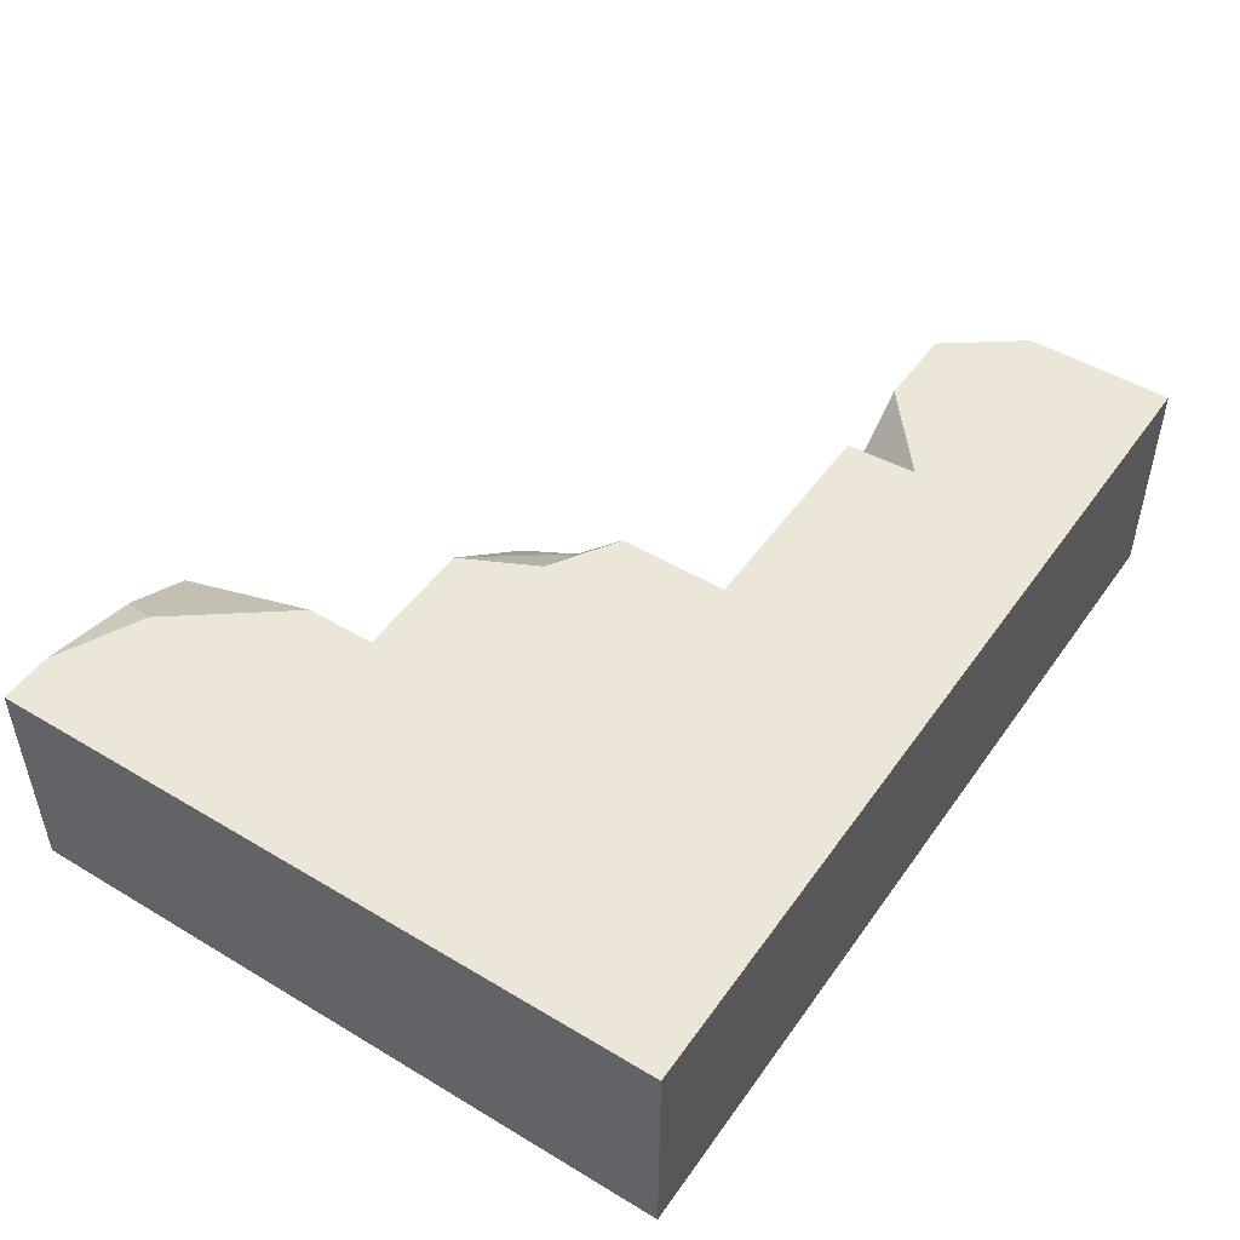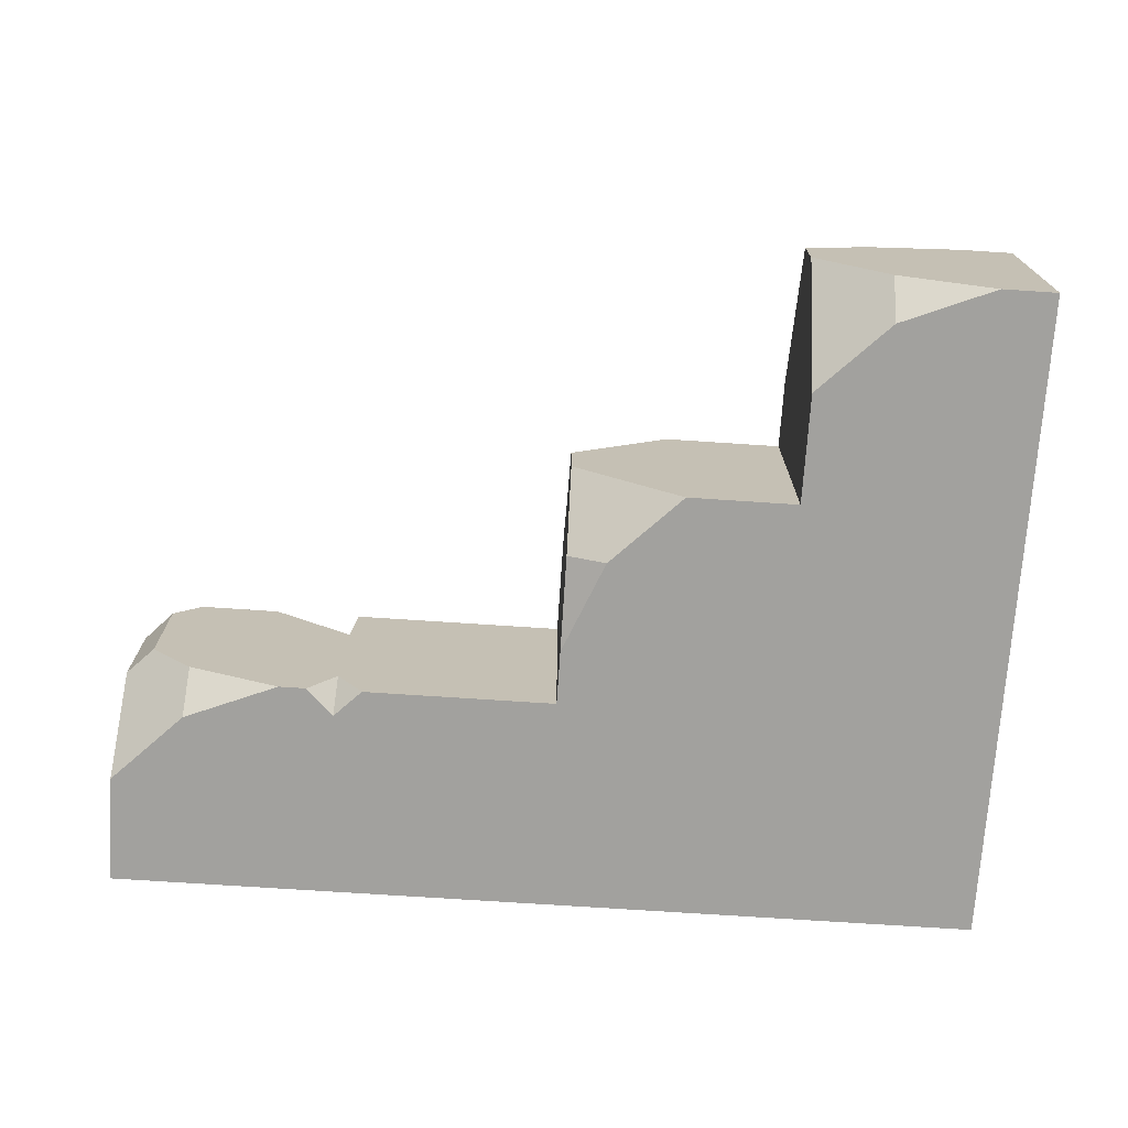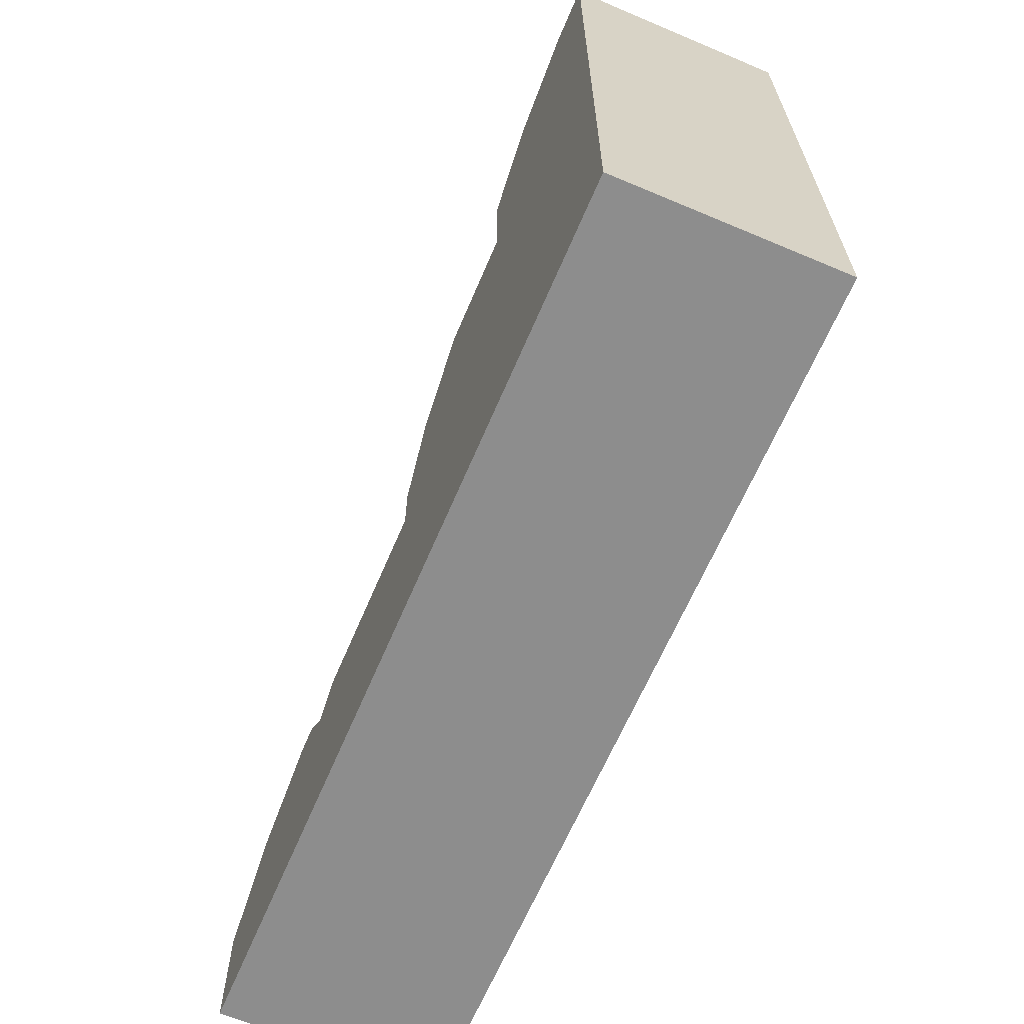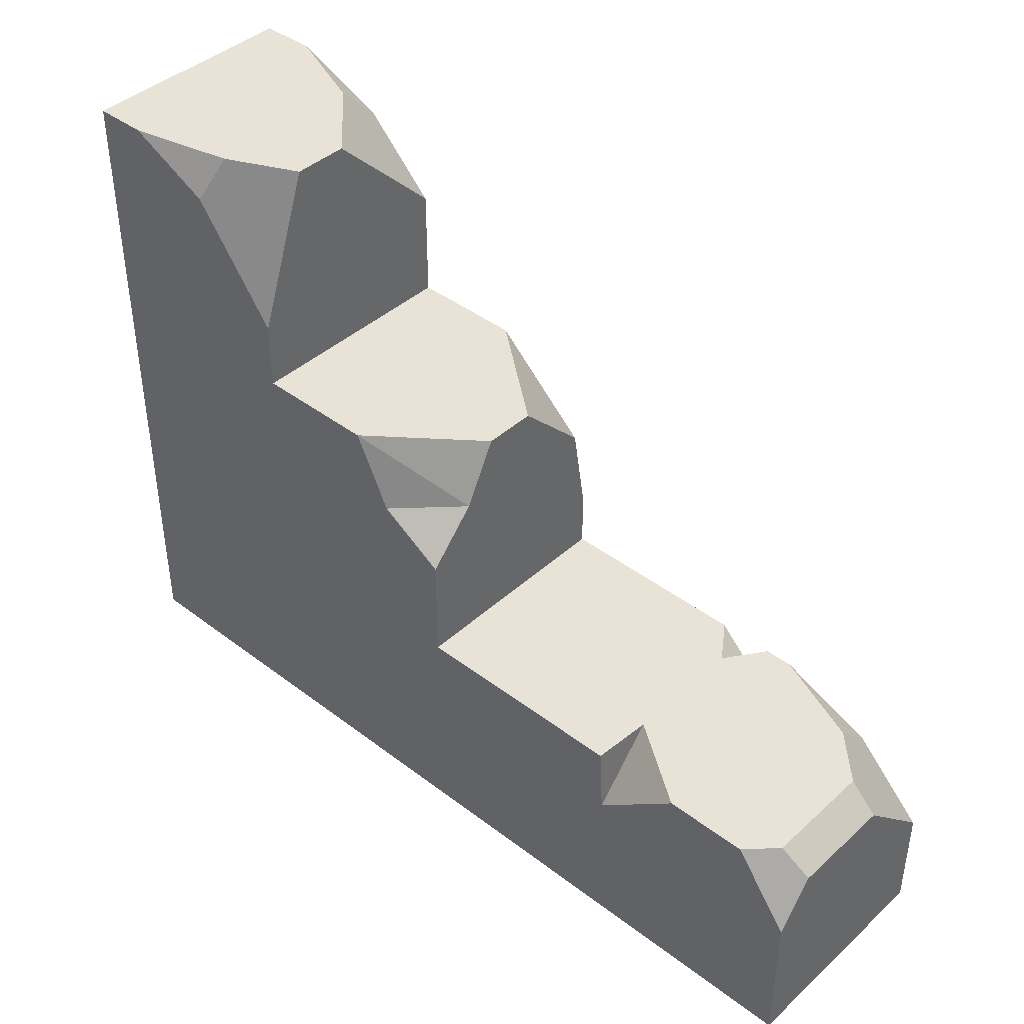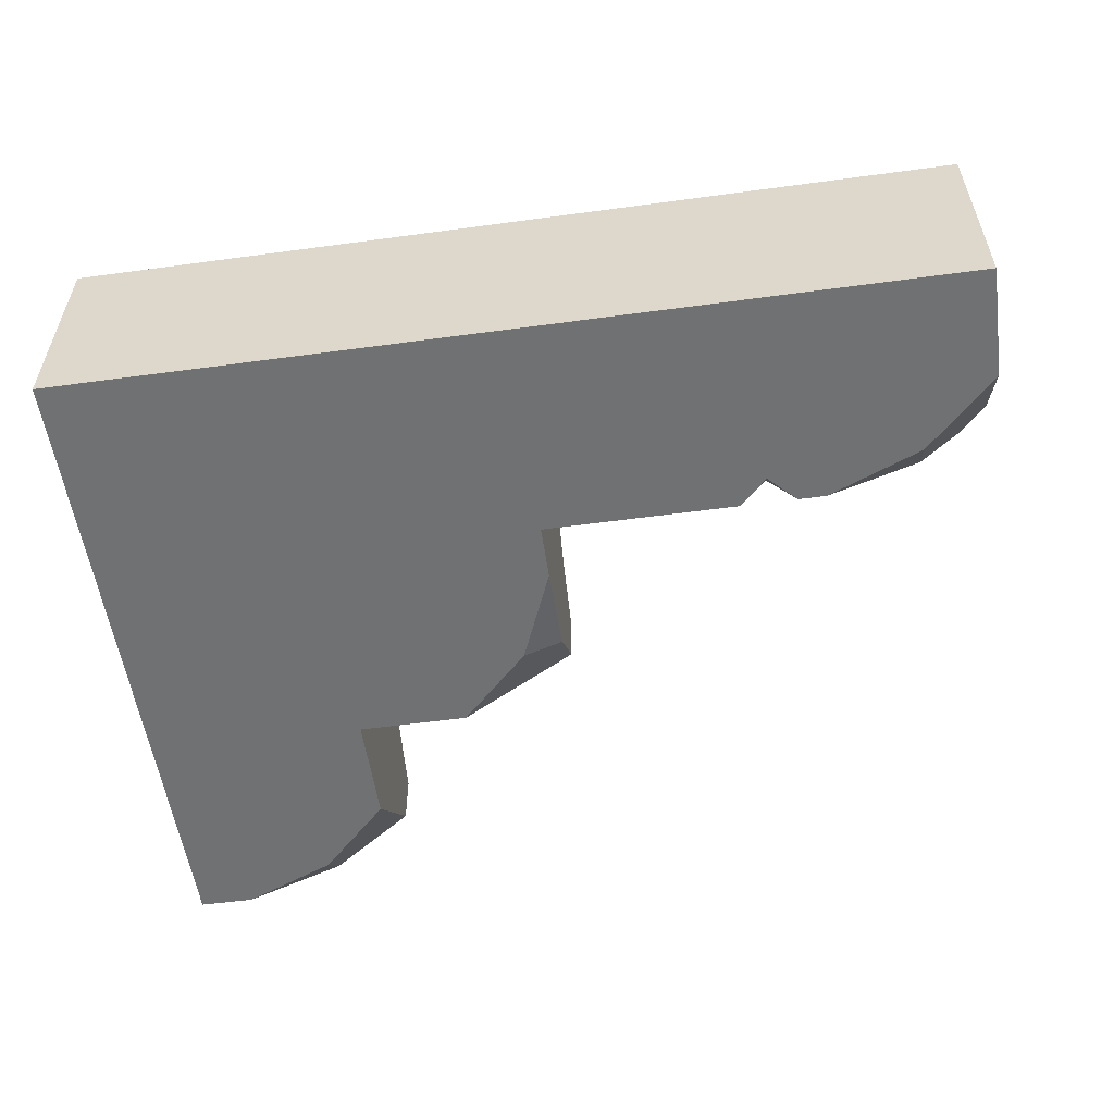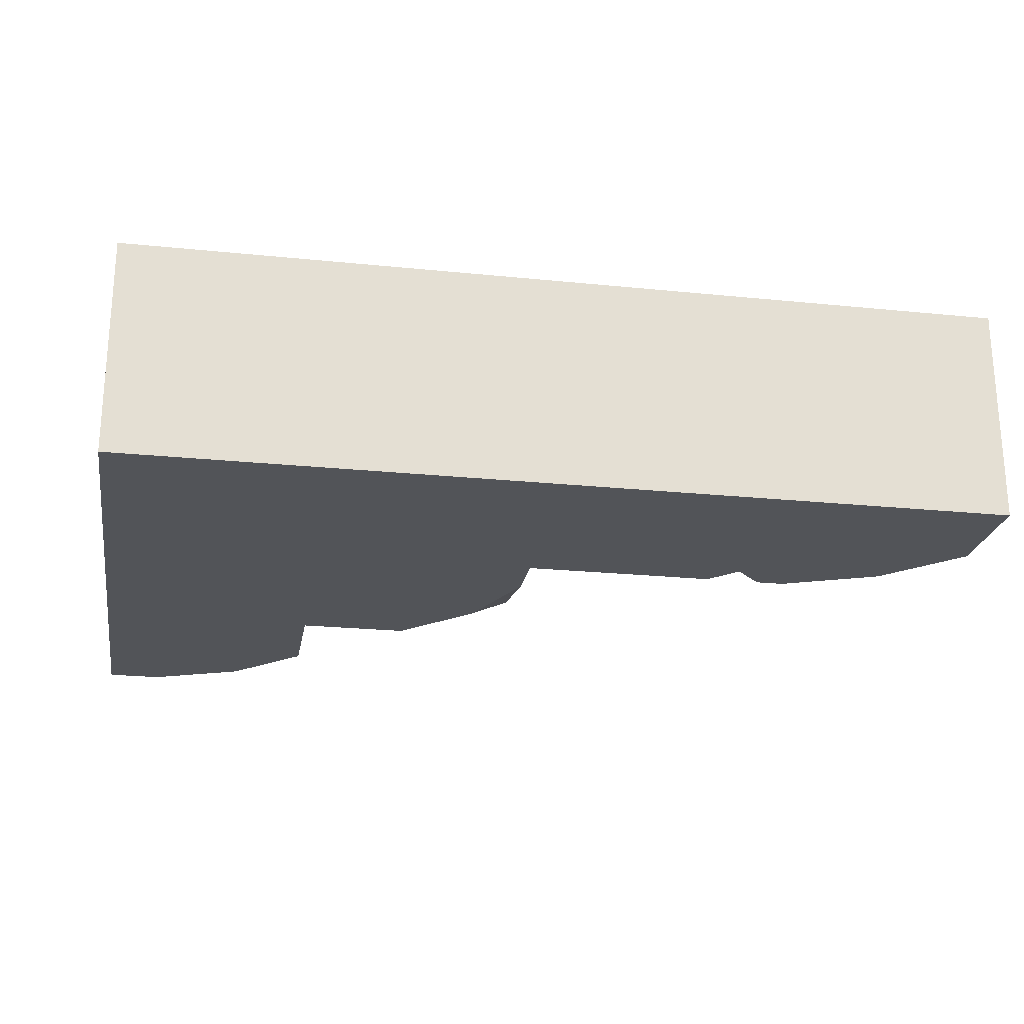
<metadata>
{"format":"obj","ext":"obj","renderer":"f3d","projection":"perspective","resolution":1024,"background":"white","views":[{"elev":48.8,"azim":123.7,"up":"+Y"},{"elev":-72.1,"azim":-3.8,"up":"+Y"},{"elev":-64.6,"azim":67.0,"up":"+Z"},{"elev":41.6,"azim":-137.4,"up":"+Z"},{"elev":-55.1,"azim":-171.9,"up":"+Y"},{"elev":-23.0,"azim":170.2,"up":"+Y"}]}
</metadata>
<code>
g block_L_edge
v -6 -0.5362 2
v -6 2.22e-15 1.375
v -5.965 0 2
v -6.5 -2 2
v -7.354 -2 1.646
v -7.354 -1.646 2
v -0.5 -2 6
v -1.354 -2 5.646
v -1.354 -1.646 6
v -0.4748 0 6
v -1.378 -0.204 6
v -1.236 0 5.621
v -4 -2 2.5
v -4 -1.856 3.354
v -3.646 -2 3.354
v -6 -0.5362 2
v -6.762 0 2
v -6 2.22e-15 1.375
v -4 -3.237e-15 2.972
v -3.409 -1.086e-08 3.339
v -4 -0.4396 3.434
v -3.409 -1.086e-08 3.339
v -3.084 0 4
v -4 -0.4396 3.434
v -4 -0.4396 3.434
v -3.084 0 4
v -4 -0.7337 4
v -6 -2 1.75
v -6.25 -2 2
v -6 -1.646 2
v -6 -2 1.75
v -6 -1.646 2
v -5.75 -2 2
v -2 0 0
v 0 0 0
v 0 0 2
v -2 0 2
v -4 0 0
v -2 0 4
v 0 0 4
v -4 -3.237e-15 2.972
v -3.409 -1.086e-08 3.339
v -3.084 0 4
v -4 0 2
v -6 2.22e-15 1.375
v -6 0 0
v -5.965 0 2
v 0 0 0
v 0 -2 0
v 0 -2 2
v 0 0 2
v 0 0 4
v 0 -2 4
v -2 0 0
v 0 -2 0
v 0 0 0
v -2 -2 0
v -4 -2 0
v -4 0 0
v -6 -2 0
v -6 0 0
v -5.965 0 2
v -4 0 2
v -4 -2 2
v -5.75 -2 2
v -6 -1.646 2
v -6 -0.5362 2
v 0 -2 4
v 0 -2 6
v 0 0 6
v 0 0 4
v -2 -2 5
v -2 -1 6
v -1.354 -1.646 6
v -1.354 -2 5.646
v -8 8.882e-16 1.32
v -8 0 0
v -6 0 0
v -6 2.22e-15 1.375
v -7.5 0 2
v -6.762 0 2
v -8 -0.3161 1.75
v -8 8.882e-16 1.32
v -7.5 0 2
v -7.75 -0.25 2
v -6.762 0 2
v -6 -0.5362 2
v -6 -1.646 2
v -6.25 -2 2
v -6.5 -2 2
v -7.354 -1.646 2
v -7.5 0 2
v -7.75 -1.25 2
v -7.75 -0.25 2
v -6 0 0
v -8 0 0
v -8 -2 0
v -6 -2 0
v 0 -2 6
v 0 -2 4
v -2 -2 4
v -2 -2 5
v -1.354 -2 5.646
v -0.5 -2 6
v -2 -1 6
v -2 -2 5
v -2 -2 4
v -2 0 4
v -2 -0.5 6
v -2 0 4.612
v -3.646 -2 3.354
v -3 -2 4
v -2 -2 4
v -4 -2 2.5
v -4 -2 2
v -2 -2 2
v 0 -2 4
v 0 -2 2
v 0 -2 0
v -2 -2 0
v -4 -2 0
v -6 -2 0
v -6 -2 1.75
v -5.75 -2 2
v -7.354 -2 1.646
v -8 -2 1
v -8 -1.25 1.75
v -7.354 -1.646 2
v -7.75 -1.25 2
v -2 0 4.612
v -2 0 4
v 0 0 4
v 0 0 6
v -1.236 0 5.621
v -0.4748 0 6
v -1.378 -0.204 6
v -2 -0.5 6
v -2 0 4.612
v -1.236 0 5.621
v -0.4748 0 6
v 0 0 6
v 0 -2 6
v -0.5 -2 6
v -1.378 -0.204 6
v -1.354 -1.646 6
v -2 -1 6
v -2 -0.5 6
v -4 -1.856 3.354
v -4 -2 2.5
v -4 -2 2
v -4 0 2
v -4 -1.21 4
v -4 -0.7337 4
v -4 -0.4396 3.434
v -4 -3.237e-15 2.972
v -3.084 0 4
v -2 0 4
v -2 -2 4
v -3 -2 4
v -4 -1.21 4
v -4 -0.7337 4
v -4 -1.856 3.354
v -4 -1.21 4
v -3 -2 4
v -3.646 -2 3.354
v -7.75 -1.25 2
v -8 -1.25 1.75
v -8 -0.3161 1.75
v -7.75 -0.25 2
v -8 -1.25 1.75
v -8 -2 1
v -8 -2 0
v -8 0 0
v -8 -0.3161 1.75
v -8 8.882e-16 1.32
v -6 -2 1.75
v -6 -2 0
v -8 -2 0
v -8 -2 1
v -7.354 -2 1.646
v -6.5 -2 2
v -6.25 -2 2
g block_L_edge_0
f 3 2 1
f 6 5 4
f 9 8 7
f 12 11 10
f 15 14 13
f 18 17 16
f 21 20 19
f 24 23 22
f 27 26 25
f 30 29 28
f 33 32 31
f 36 35 34
f 37 36 34
f 34 38 37
f 37 39 36
f 39 40 36
f 41 39 37
f 41 42 39
f 42 43 39
f 37 44 41
f 38 44 37
f 45 44 38
f 38 46 45
f 45 47 44
f 50 49 48
f 51 50 48
f 51 52 50
f 52 53 50
f 56 55 54
f 55 57 54
f 57 58 54
f 58 59 54
f 58 60 59
f 60 61 59
f 64 63 62
f 62 65 64
f 62 66 65
f 62 67 66
f 70 69 68
f 71 70 68
f 74 73 72
f 75 74 72
f 78 77 76
f 76 79 78
f 76 80 79
f 80 81 79
f 84 83 82
f 85 84 82
f 88 87 86
f 86 89 88
f 86 90 89
f 86 91 90
f 86 92 91
f 92 93 91
f 92 94 93
f 97 96 95
f 98 97 95
f 101 100 99
f 99 102 101
f 99 103 102
f 99 104 103
f 107 106 105
f 105 108 107
f 105 109 108
f 109 110 108
f 113 112 111
f 113 111 114
f 113 114 115
f 115 116 113
f 117 113 116
f 118 117 116
f 118 116 119
f 116 120 119
f 116 115 120
f 115 121 120
f 122 121 115
f 115 123 122
f 115 124 123
f 127 126 125
f 125 128 127
f 128 129 127
f 132 131 130
f 130 133 132
f 130 134 133
f 134 135 133
f 138 137 136
f 139 138 136
f 142 141 140
f 140 143 142
f 140 144 143
f 144 145 143
f 144 146 145
f 144 147 146
f 150 149 148
f 148 151 150
f 148 152 151
f 152 153 151
f 153 154 151
f 154 155 151
f 158 157 156
f 156 159 158
f 156 160 159
f 156 161 160
f 164 163 162
f 165 164 162
f 168 167 166
f 169 168 166
f 172 171 170
f 170 173 172
f 170 174 173
f 174 175 173
f 178 177 176
f 176 179 178
f 176 180 179
f 176 181 180
f 176 182 181

</code>
